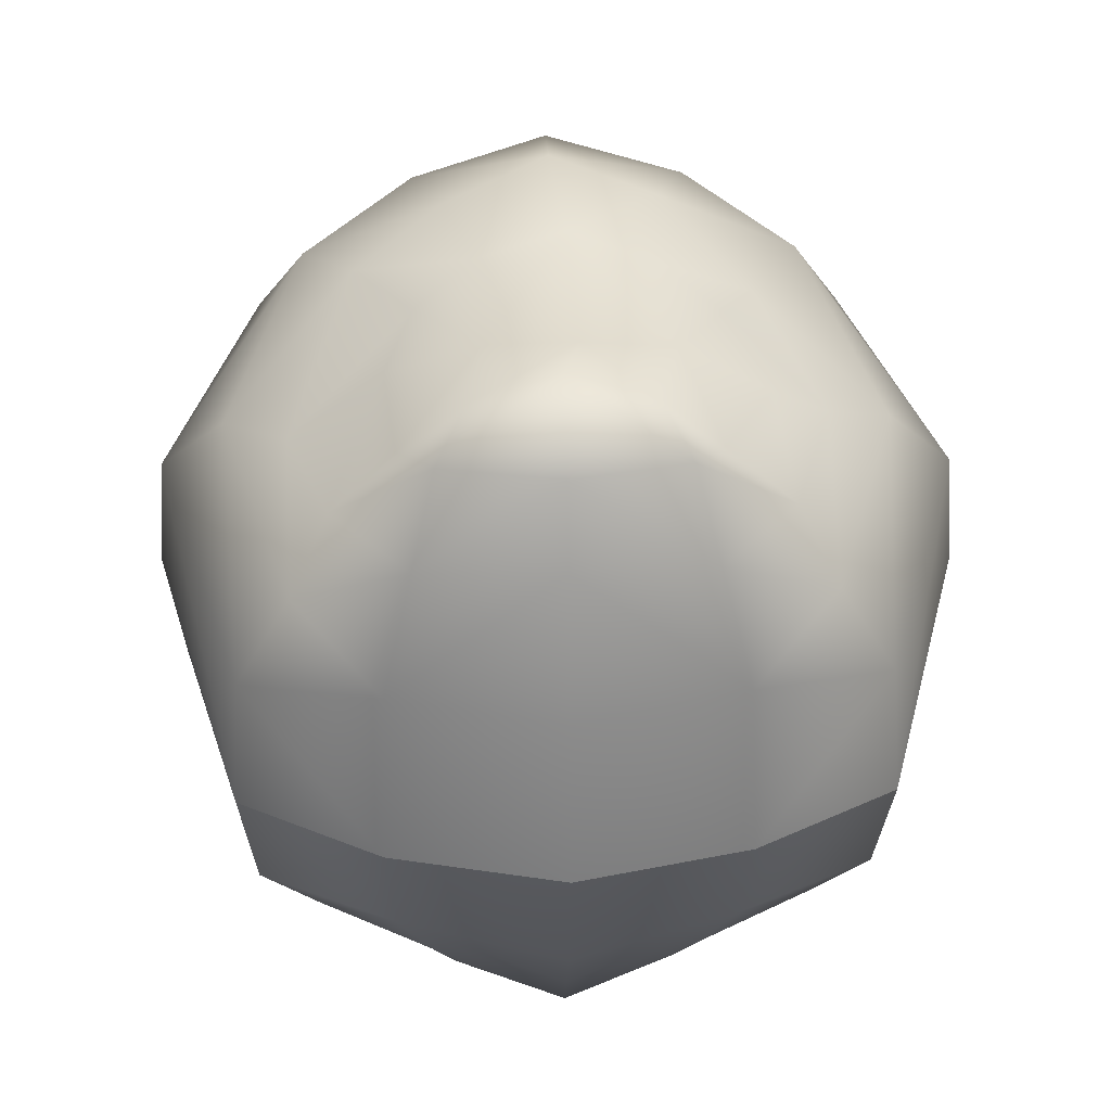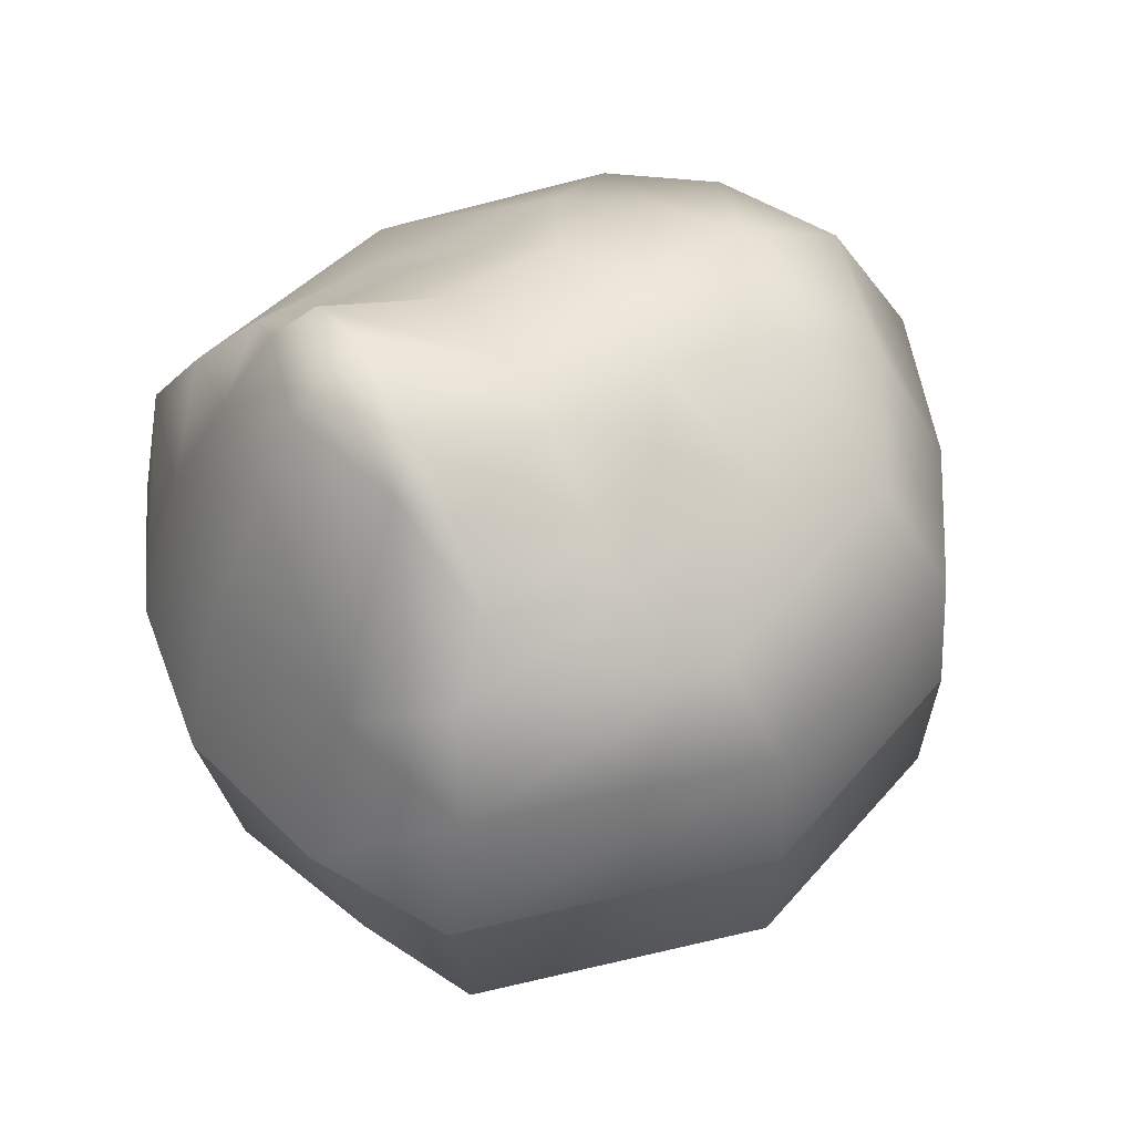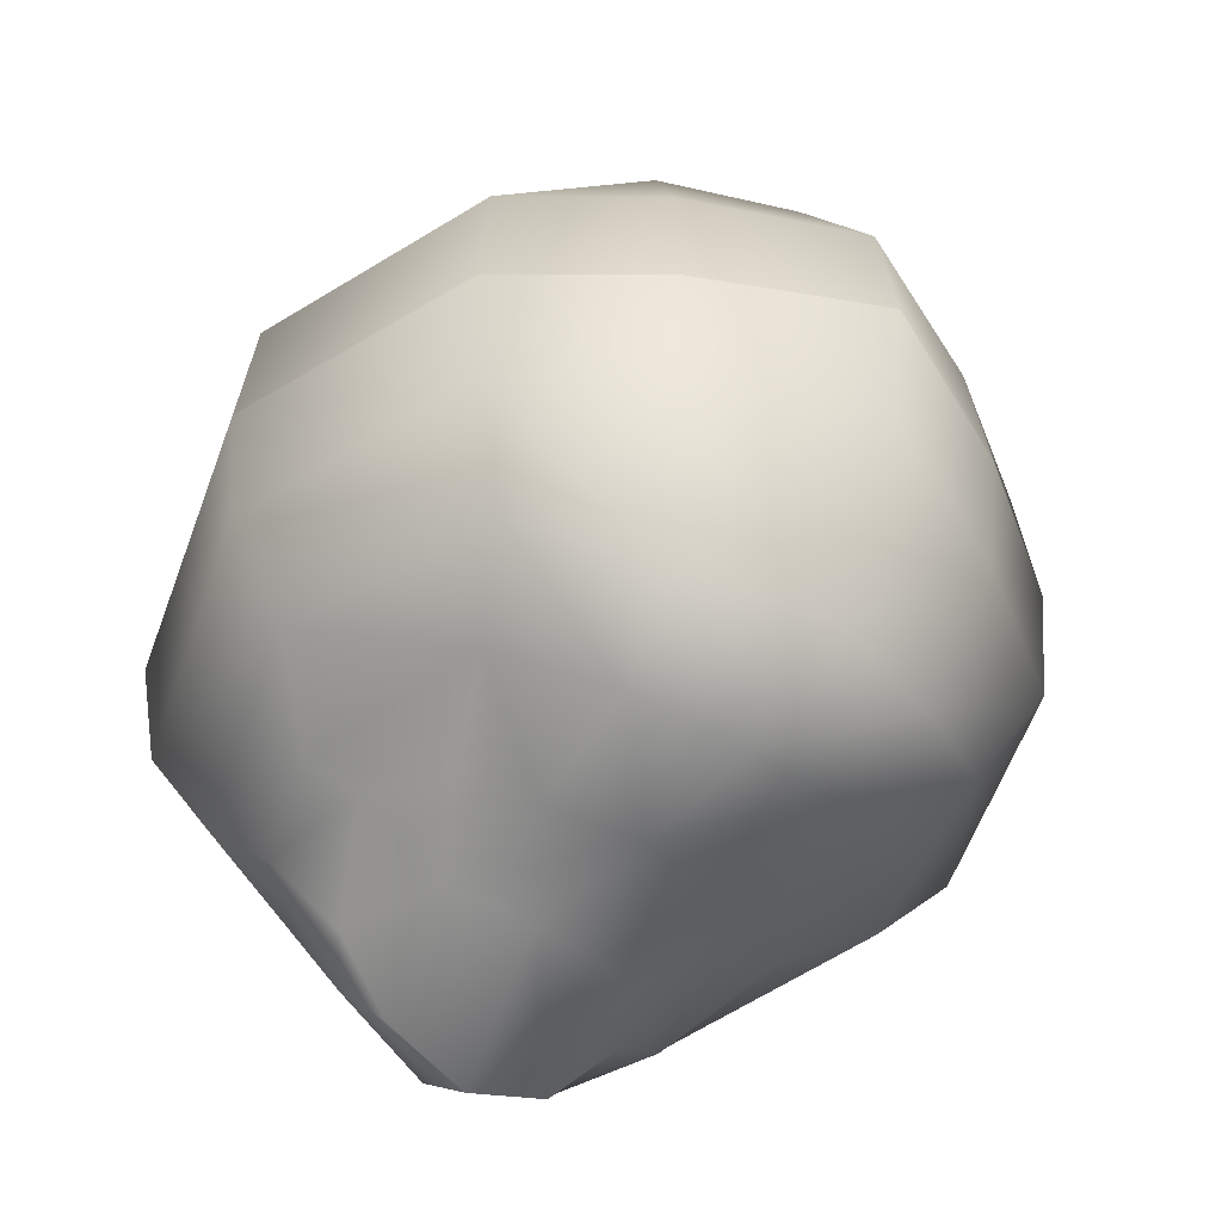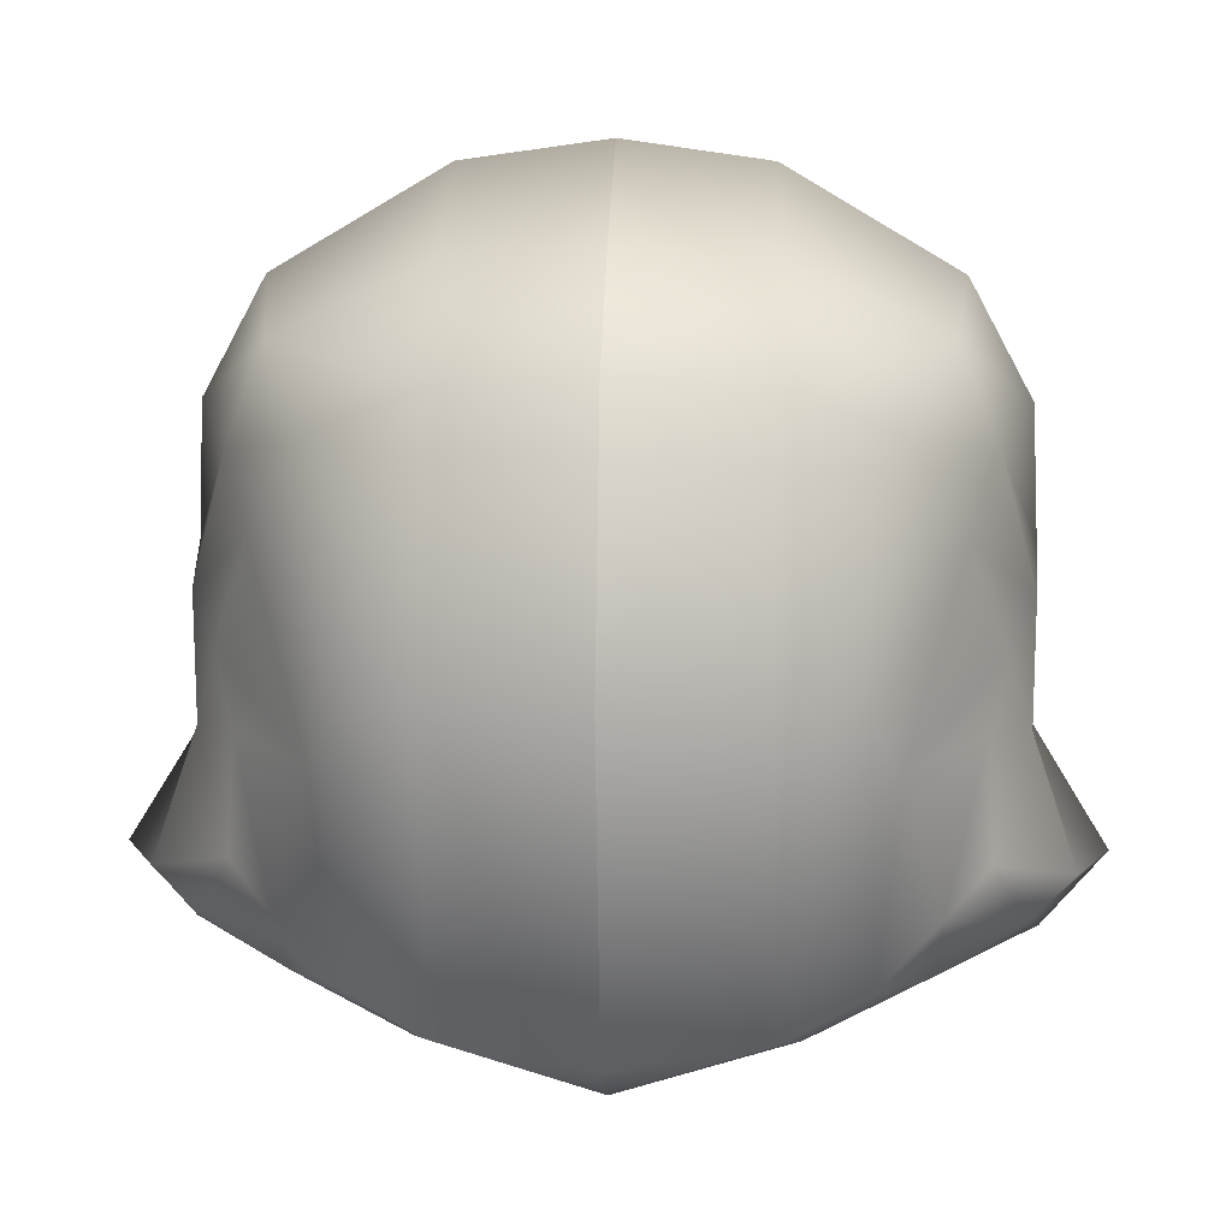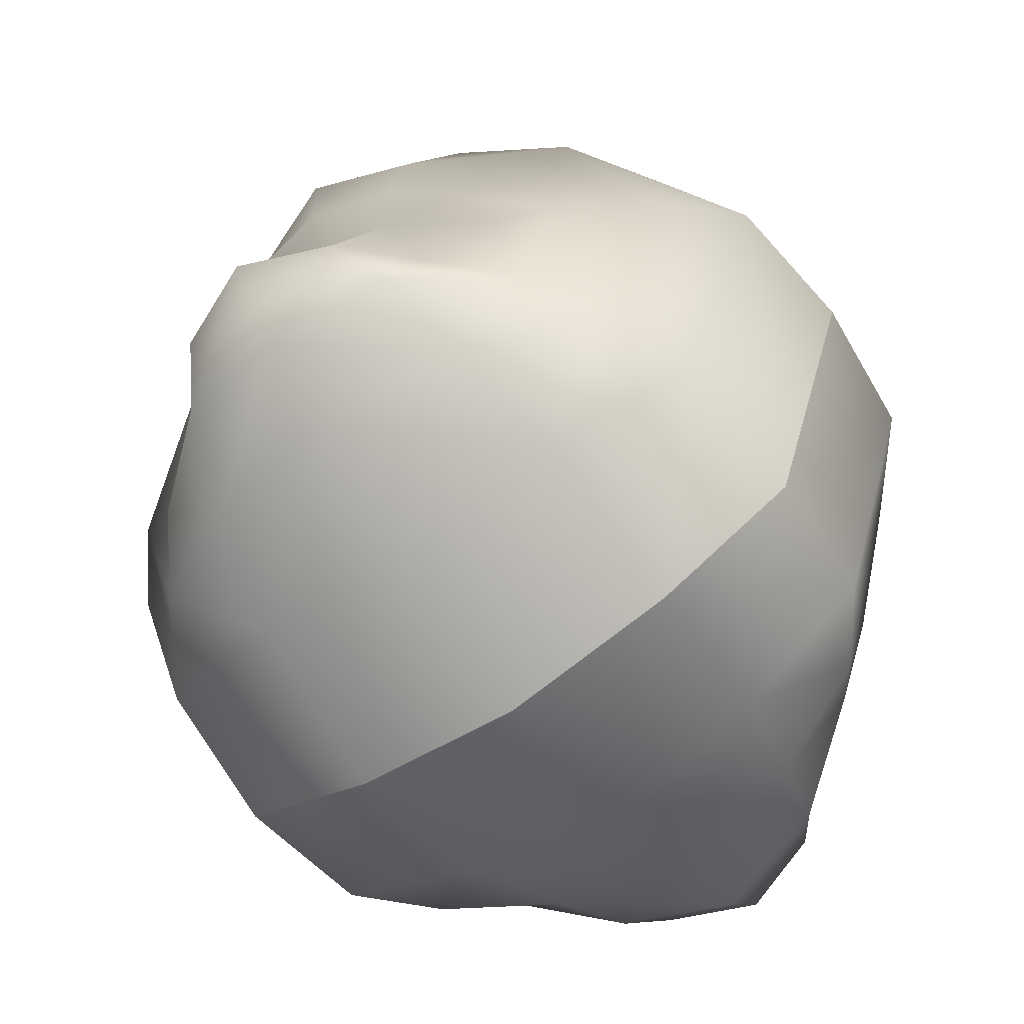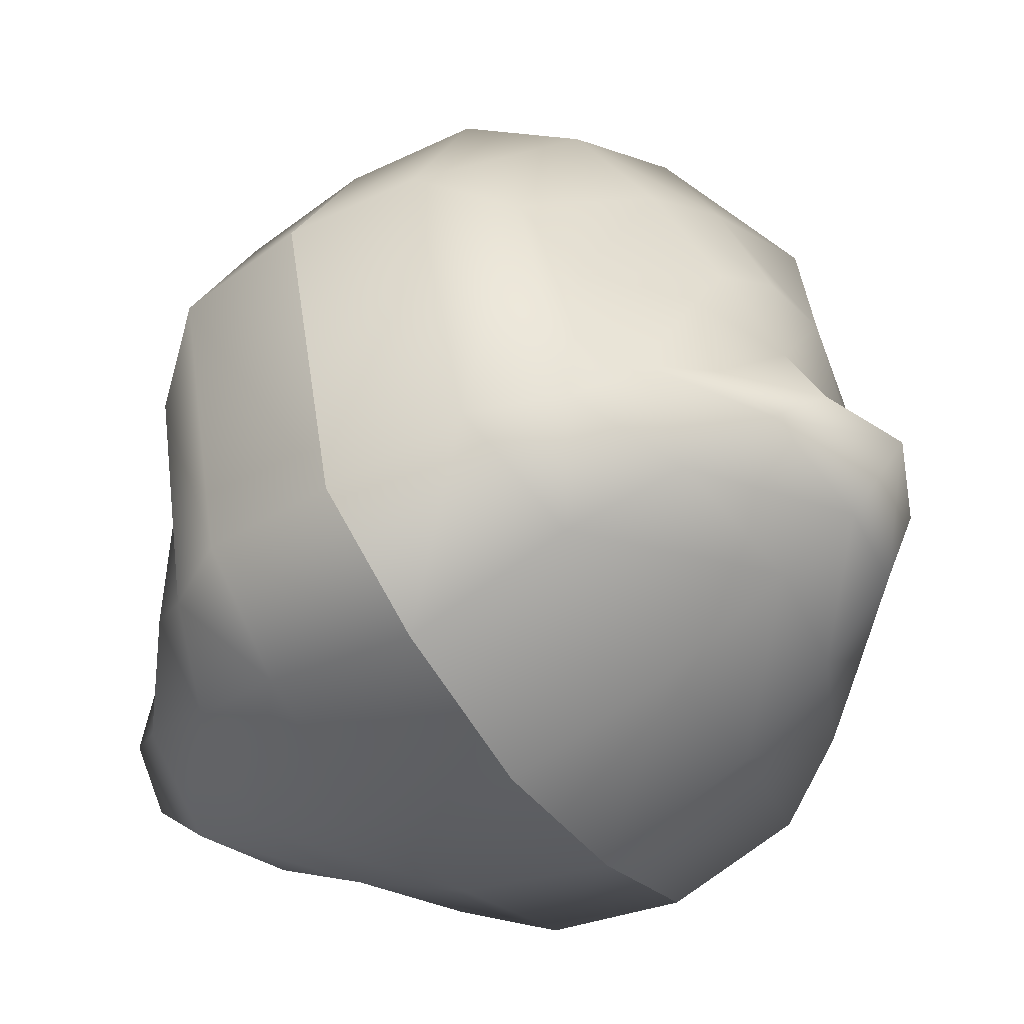
<metadata>
{"format":"obj","ext":"obj","renderer":"f3d","projection":"perspective","resolution":1024,"background":"white","views":[{"elev":45.8,"azim":-2.0,"up":"+Z"},{"elev":50.2,"azim":58.3,"up":"+Z"},{"elev":-50.2,"azim":143.7,"up":"+Z"},{"elev":11.6,"azim":-87.7,"up":"+Y"},{"elev":-64.0,"azim":35.7,"up":"+Y"},{"elev":-53.2,"azim":-57.1,"up":"+Y"}]}
</metadata>
<code>
g default
v -6.852 37.35 33.57
v -12.32 33.85 31
v -17.85 43.53 27.38
v -9.686 49.34 30.2
v -14.91 27.66 29.3
v -23.57 27.15 22.35
v -13.78 17.06 30.05
v -19.5 14.28 25.94
v -7.786 14.7 37.39
v -10.51 11.64 33.32
v -6.402 26.17 33.54
v -28.82 5.009 0
v -15.88 -1.481 -0
v -37.16 34.85 -0
v -28.82 57.13 -0
v -15.88 65.65 -0
v -27.83 7.084 13
v -15.33 3.058 15.3
v -35.88 34.55 12.59
v -27.83 56.32 12.79
v -15.33 64.27 13.15
v -22.92 9.595 20.62
v -12.63 7.521 25.53
v -29.56 31.97 19.92
v -22.92 52.16 22.38
v -12.63 58.02 26.44
v 0 72.65 -0
v 0 70.83 12.85
v -0 61.86 28.09
v 0 51.71 33.57
v 1.16 40.16 34.17
v 1.86 26.76 33.1
v 0 14.59 40.66
v 0 8.114 35.09
v 0 4.818 27.83
v 0 -1.1 16.12
v -0 -4.735 -0
v 9.172 37.26 32.66
v 9.686 49.14 30.85
v 18.08 41.98 25.2
v 14.64 33.65 30.06
v 23.02 25.05 26.07
v 18.31 26 27.67
v 19.5 14 25.92
v 13.3 15.51 31.25
v 10.51 11.54 33.29
v 7.786 14.65 37.4
v 10.12 26.13 32.92
v 28.82 4.462 -0
v 15.88 -1.681 0
v 37.16 32.44 -0
v 28.82 55.56 0
v 15.88 64.98 -0
v 27.83 6.856 12.98
v 15.33 2.982 15.28
v 35.88 32.62 12.63
v 27.83 55.19 12.88
v 15.33 63.85 13.18
v 22.92 9.346 20.6
v 12.63 7.401 25.49
v 29.56 30.82 20.02
v 22.92 51.42 22.57
v 12.63 57.7 26.62
v -6.852 37.35 -33.57
v -9.686 49.34 -30.2
v -17.85 43.53 -27.38
v -12.32 33.85 -31
v -23.57 27.15 -22.35
v -14.91 27.66 -29.3
v -19.5 14.28 -25.94
v -13.78 17.06 -30.05
v -10.51 11.64 -33.32
v -7.786 14.7 -37.39
v -6.402 26.17 -33.54
v -27.83 7.084 -13
v -15.33 3.058 -15.3
v -35.88 34.55 -12.59
v -27.83 56.32 -12.79
v -15.33 64.27 -13.15
v -22.92 9.595 -20.62
v -12.63 7.521 -25.53
v -29.56 31.97 -19.92
v -22.92 52.16 -22.38
v -12.63 58.02 -26.44
v -0 70.83 -12.85
v -0 61.86 -28.09
v 0 51.71 -33.57
v 1.16 40.16 -34.17
v 1.86 26.76 -33.1
v -0 14.59 -40.66
v 0 8.114 -35.09
v 0 4.818 -27.83
v 0 -1.1 -16.12
v 9.172 37.26 -32.66
v 14.64 33.65 -30.06
v 18.08 41.98 -25.2
v 9.686 49.14 -30.85
v 18.31 26 -27.67
v 23.02 25.05 -26.07
v 13.3 15.51 -31.25
v 19.5 14 -25.92
v 7.786 14.65 -37.4
v 10.51 11.54 -33.29
v 10.12 26.13 -32.92
v 27.83 6.856 -12.98
v 15.33 2.982 -15.28
v 35.88 32.62 -12.63
v 27.83 55.19 -12.88
v 15.33 63.85 -13.18
v 22.92 9.346 -20.6
v 12.63 7.401 -25.49
v 29.56 30.82 -20.02
v 22.92 51.42 -22.57
v 12.63 57.7 -26.62
g pPlane1
f 1 4 3 2
f 2 3 6 5
f 5 6 8 7
f 7 8 10 9
f 2 5 11 1
f 7 9 11 5
f 17 12 13 18
f 19 14 12 17
f 20 15 14 19
f 21 16 15 20
f 22 17 18 23
f 24 19 17 22
f 25 20 19 24
f 26 21 20 25
f 8 22 23 10
f 6 24 22 8
f 3 25 24 6
f 4 26 25 3
f 28 27 16 21
f 29 28 21 26
f 30 29 26 4
f 31 30 4 1
f 11 32 31 1
f 9 33 32 11
f 10 34 33 9
f 23 35 34 10
f 18 36 35 23
f 13 37 36 18
f 38 41 40 39
f 41 43 42 40
f 43 45 44 42
f 45 47 46 44
f 41 38 48 43
f 45 43 48 47
f 54 55 50 49
f 56 54 49 51
f 57 56 51 52
f 58 57 52 53
f 59 60 55 54
f 61 59 54 56
f 62 61 56 57
f 63 62 57 58
f 44 46 60 59
f 42 44 59 61
f 40 42 61 62
f 39 40 62 63
f 28 58 53 27
f 29 63 58 28
f 30 39 63 29
f 31 38 39 30
f 48 38 31 32
f 47 48 32 33
f 46 47 33 34
f 60 46 34 35
f 55 60 35 36
f 50 55 36 37
f 64 67 66 65
f 67 69 68 66
f 69 71 70 68
f 71 73 72 70
f 67 64 74 69
f 71 69 74 73
f 75 76 13 12
f 77 75 12 14
f 78 77 14 15
f 79 78 15 16
f 80 81 76 75
f 82 80 75 77
f 83 82 77 78
f 84 83 78 79
f 70 72 81 80
f 68 70 80 82
f 66 68 82 83
f 65 66 83 84
f 85 79 16 27
f 86 84 79 85
f 87 65 84 86
f 88 64 65 87
f 74 64 88 89
f 73 74 89 90
f 72 73 90 91
f 81 72 91 92
f 76 81 92 93
f 13 76 93 37
f 94 97 96 95
f 95 96 99 98
f 98 99 101 100
f 100 101 103 102
f 95 98 104 94
f 100 102 104 98
f 105 49 50 106
f 107 51 49 105
f 108 52 51 107
f 109 53 52 108
f 110 105 106 111
f 112 107 105 110
f 113 108 107 112
f 114 109 108 113
f 101 110 111 103
f 99 112 110 101
f 96 113 112 99
f 97 114 113 96
f 85 27 53 109
f 86 85 109 114
f 87 86 114 97
f 88 87 97 94
f 104 89 88 94
f 102 90 89 104
f 103 91 90 102
f 111 92 91 103
f 106 93 92 111
f 50 37 93 106

</code>
